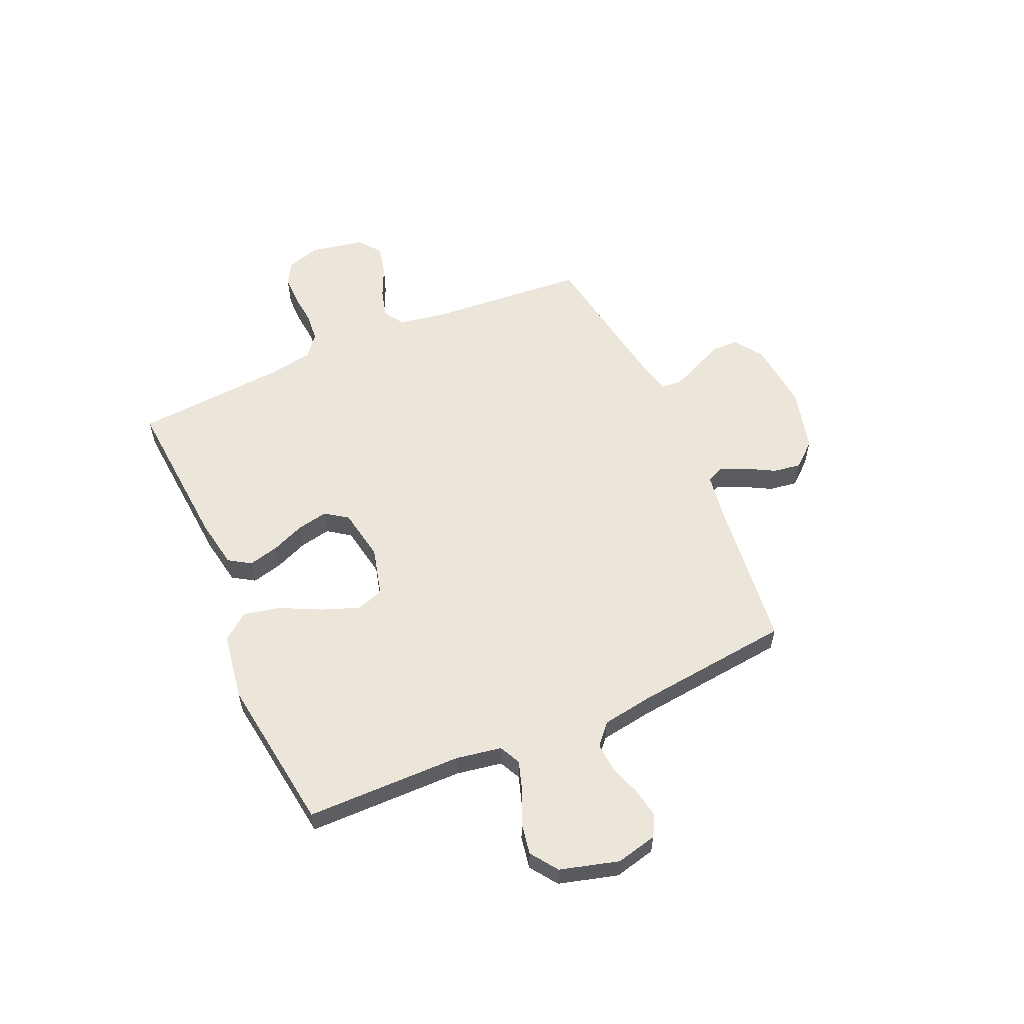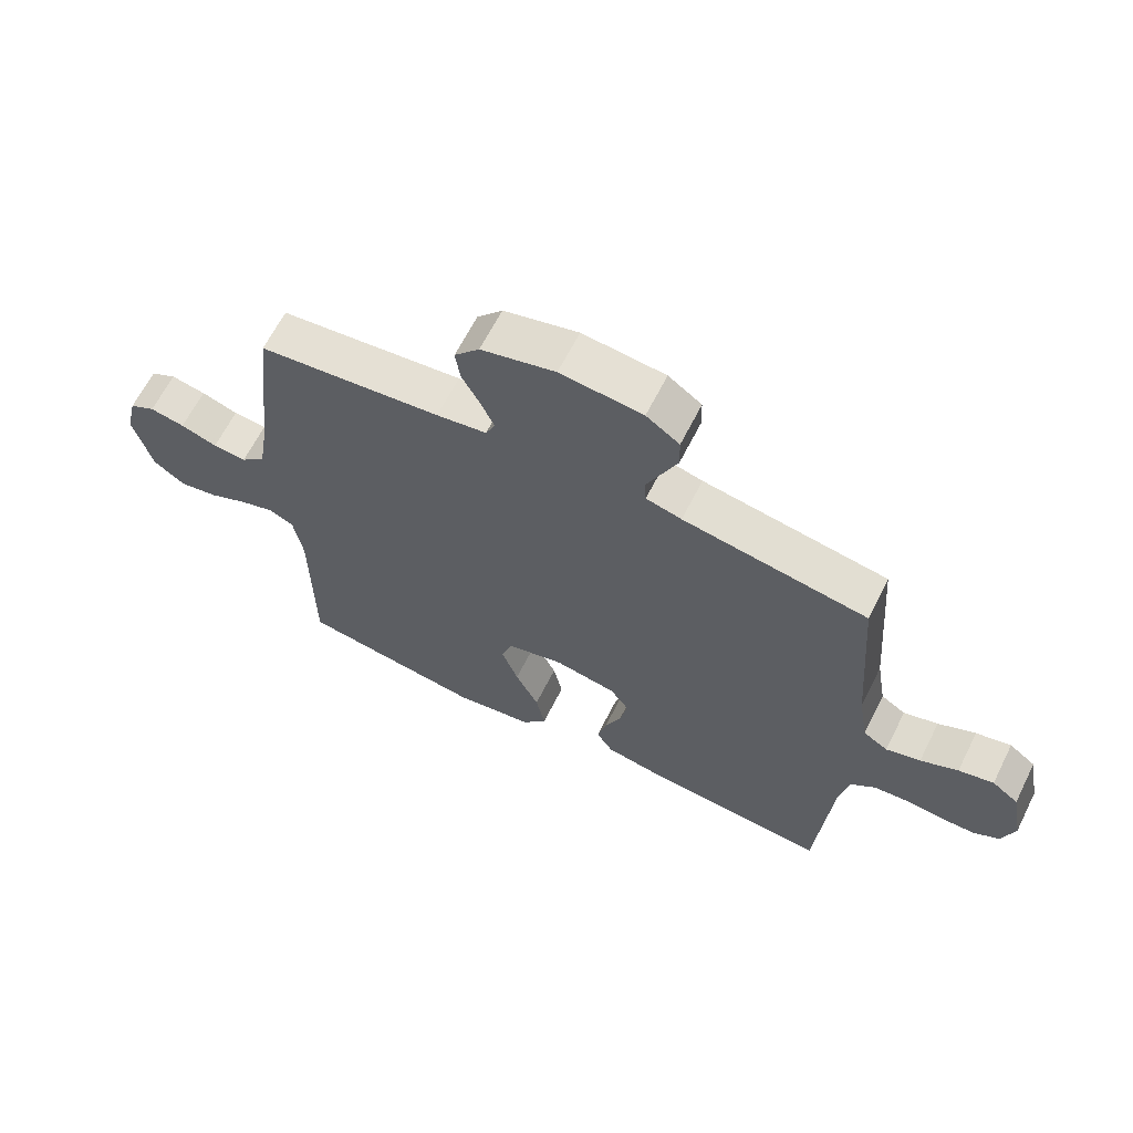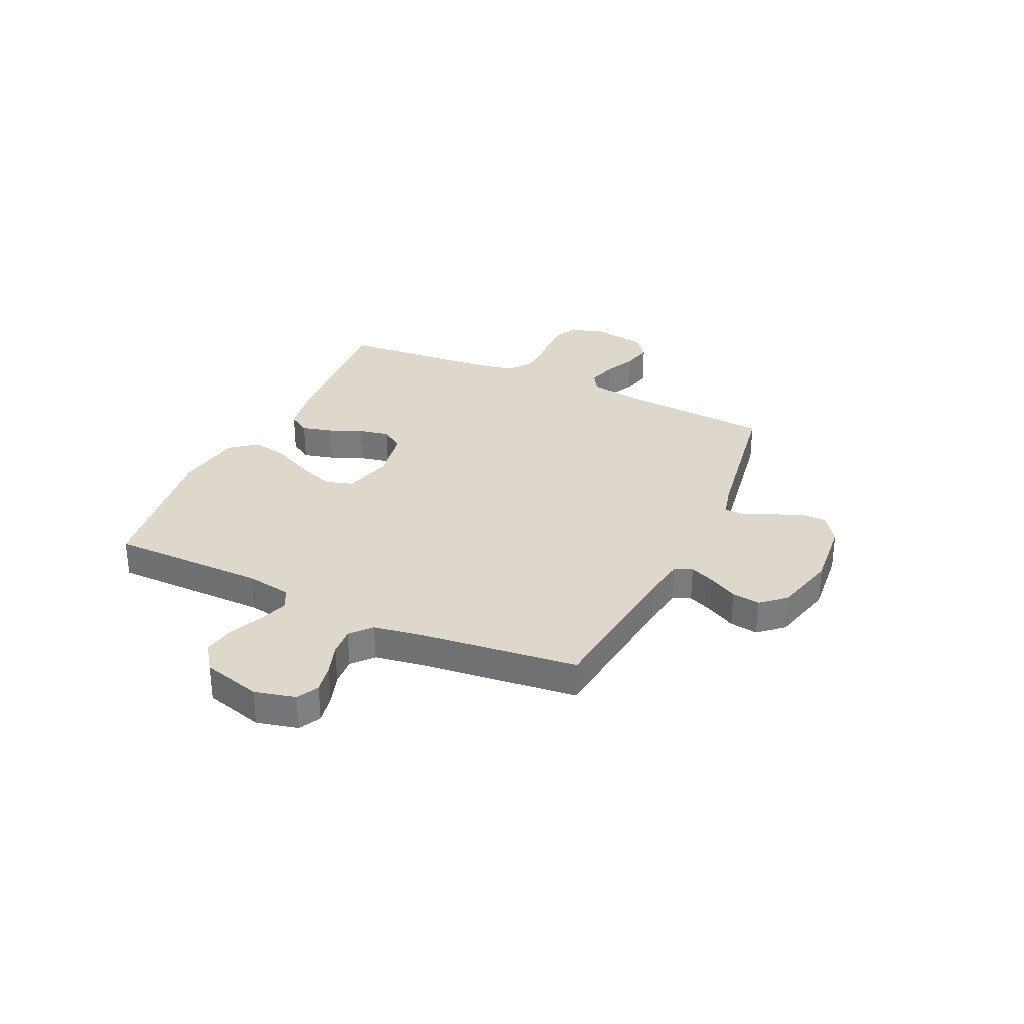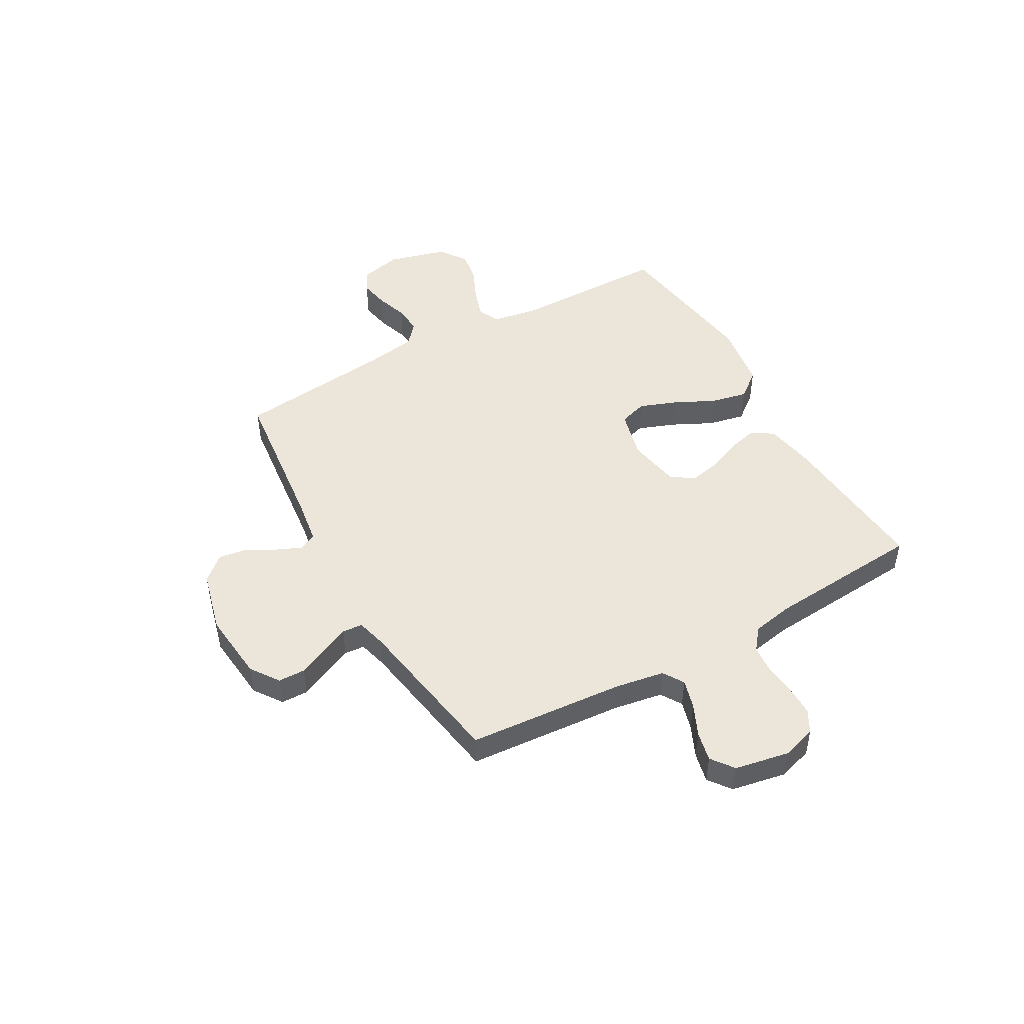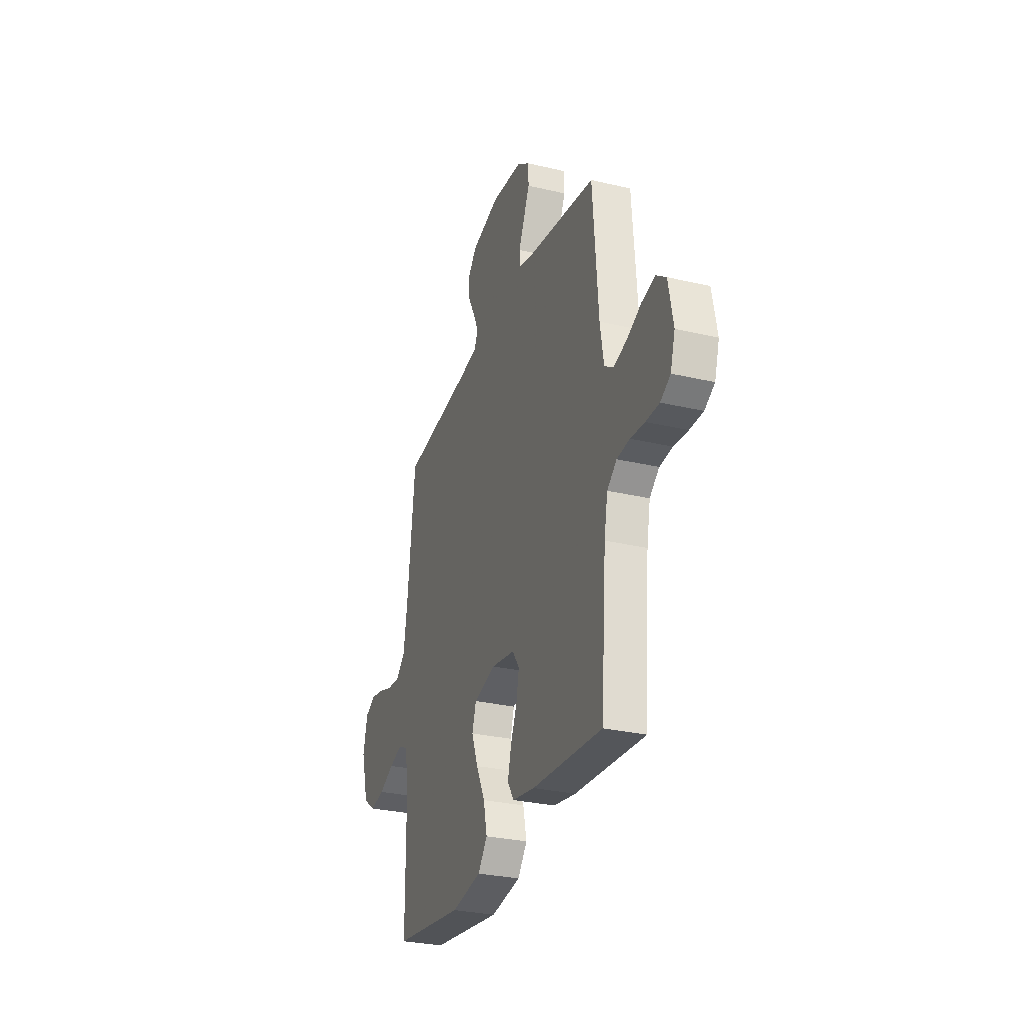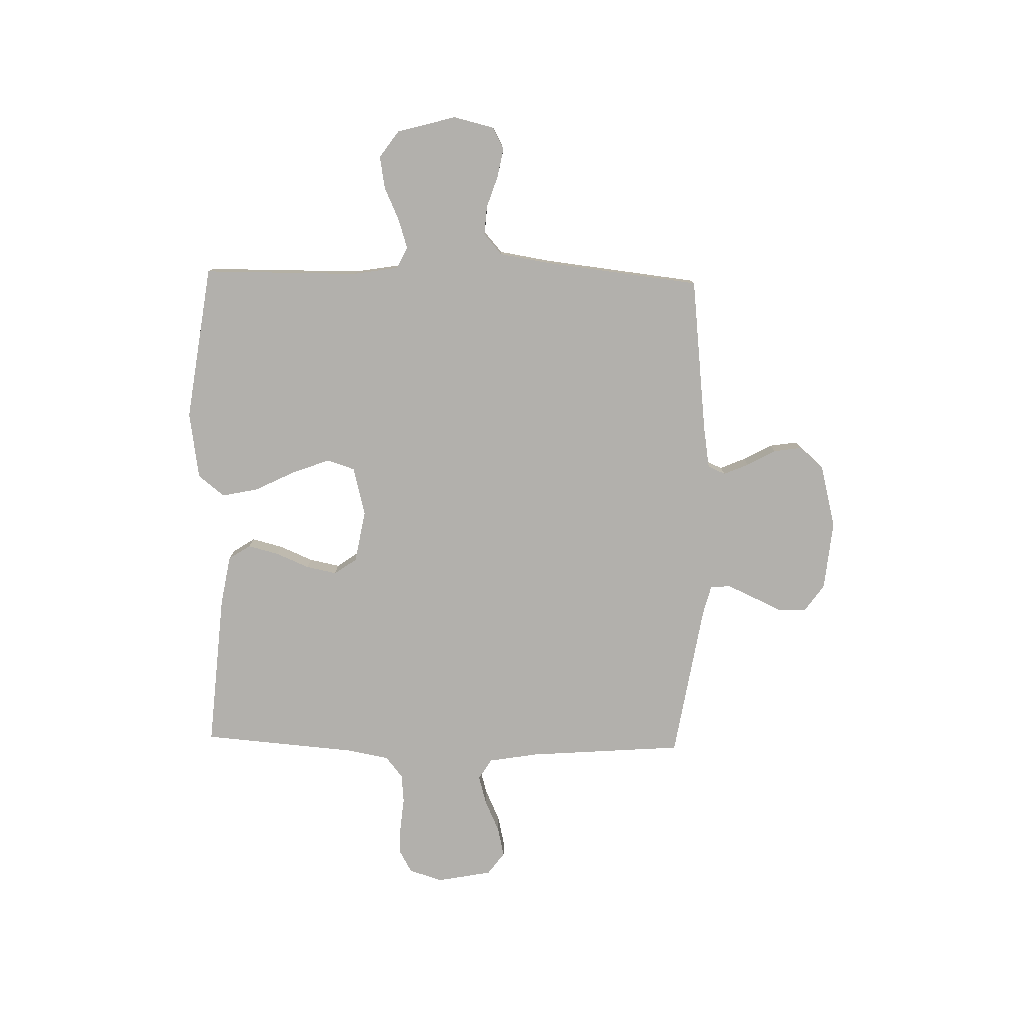
<metadata>
{"format":"obj","ext":"obj","renderer":"f3d","projection":"perspective","resolution":1024,"background":"white","views":[{"elev":57.3,"azim":-113.7,"up":"+Y"},{"elev":64.3,"azim":26.7,"up":"+Z"},{"elev":31.3,"azim":-65.1,"up":"+Y"},{"elev":47.8,"azim":60.6,"up":"+Y"},{"elev":-29.4,"azim":70.8,"up":"+Z"},{"elev":-78.7,"azim":-91.4,"up":"+Y"}]}
</metadata>
<code>
v 0.5 0.07 0.5
v 0.523 0.07 0.2
v 0.539 0.07 0.105
v 0.579 0.07 0.08
v 0.635 0.07 0.096
v 0.696 0.07 0.124
v 0.753 0.07 0.137
v 0.796 0.07 0.105
v 0.816 0.07 0
v 0.796 0.07 -0.065
v 0.753 0.07 -0.089
v 0.696 0.07 -0.089
v 0.635 0.07 -0.083
v 0.58 0.07 -0.088
v 0.539 0.07 -0.121
v 0.524 0.07 -0.2
v 0.5 0.07 -0.5
v 0.2 0.07 -0.476
v 0.104 0.07 -0.459
v 0.077 0.07 -0.417
v 0.092 0.07 -0.358
v 0.119 0.07 -0.294
v 0.131 0.07 -0.235
v 0.101 0.07 -0.192
v 0 0.07 -0.174
v -0.094 0.07 -0.198
v -0.111 0.07 -0.252
v -0.084 0.07 -0.324
v -0.046 0.07 -0.401
v -0.031 0.07 -0.471
v -0.071 0.07 -0.522
v -0.2 0.07 -0.542
v -0.5 0.07 -0.5
v -0.502 0.07 -0.2
v -0.517 0.07 -0.112
v -0.558 0.07 -0.092
v -0.614 0.07 -0.11
v -0.678 0.07 -0.139
v -0.74 0.07 -0.15
v -0.792 0.07 -0.113
v -0.823 0.07 0
v -0.804 0.07 0.079
v -0.762 0.07 0.101
v -0.705 0.07 0.09
v -0.645 0.07 0.07
v -0.59 0.07 0.066
v -0.55 0.07 0.101
v -0.534 0.07 0.2
v -0.5 0.07 0.5
v -0.2 0.07 0.534
v -0.118 0.07 0.547
v -0.103 0.07 0.581
v -0.124 0.07 0.629
v -0.154 0.07 0.684
v -0.162 0.07 0.738
v -0.121 0.07 0.785
v 0 0.07 0.816
v 0.134 0.07 0.803
v 0.188 0.07 0.765
v 0.189 0.07 0.713
v 0.163 0.07 0.656
v 0.139 0.07 0.603
v 0.142 0.07 0.564
v 0.2 0.07 0.549
v 0.5 0 0.5
v 0.523 0 0.2
v 0.539 0 0.105
v 0.579 0 0.08
v 0.635 0 0.096
v 0.696 0 0.124
v 0.753 0 0.137
v 0.796 0 0.105
v 0.816 0 0
v 0.796 0 -0.065
v 0.753 0 -0.089
v 0.696 0 -0.089
v 0.635 0 -0.083
v 0.58 0 -0.088
v 0.539 0 -0.121
v 0.524 0 -0.2
v 0.5 0 -0.5
v 0.2 0 -0.476
v 0.104 0 -0.459
v 0.077 0 -0.417
v 0.092 0 -0.358
v 0.119 0 -0.294
v 0.131 0 -0.235
v 0.101 0 -0.192
v 0 0 -0.174
v -0.094 0 -0.198
v -0.111 0 -0.252
v -0.084 0 -0.324
v -0.046 0 -0.401
v -0.031 0 -0.471
v -0.071 0 -0.522
v -0.2 0 -0.542
v -0.5 0 -0.5
v -0.502 0 -0.2
v -0.517 0 -0.112
v -0.558 0 -0.092
v -0.614 0 -0.11
v -0.678 0 -0.139
v -0.74 0 -0.15
v -0.792 0 -0.113
v -0.823 0 0
v -0.804 0 0.079
v -0.762 0 0.101
v -0.705 0 0.09
v -0.645 0 0.07
v -0.59 0 0.066
v -0.55 0 0.101
v -0.534 0 0.2
v -0.5 0 0.5
v -0.2 0 0.534
v -0.118 0 0.547
v -0.103 0 0.581
v -0.124 0 0.629
v -0.154 0 0.684
v -0.162 0 0.738
v -0.121 0 0.785
v 0 0 0.816
v 0.134 0 0.803
v 0.188 0 0.765
v 0.189 0 0.713
v 0.163 0 0.656
v 0.139 0 0.603
v 0.142 0 0.564
v 0.2 0 0.549
f 58 59 60 61
f 58 61 62
f 57 58 62
f 56 57 62 63
f 53 54 55 56
f 52 53 56 63
f 48 49 50
f 47 48 50 51
f 42 43 44 45
f 42 45 46
f 41 42 46
f 40 41 46
f 37 38 39 40
f 36 37 40 46
f 35 36 46 47
f 31 32 33 34
f 28 29 30 31
f 27 28 31 34
f 26 27 34 35
f 19 20 21 22
f 19 22 23
f 16 17 18 19
f 15 16 19 23
f 14 15 23 24
f 10 11 12 13
f 10 13 14
f 9 10 14
f 5 6 7 8
f 4 5 8 9
f 64 1 2
f 64 2 3
f 51 52 63 64
f 51 64 3
f 47 51 3
f 25 26 35 47
f 25 47 3 4
f 14 24 25
f 4 9 14 25
f 125 124 123 122
f 126 125 122
f 126 122 121
f 127 126 121 120
f 120 119 118 117
f 127 120 117 116
f 114 113 112
f 115 114 112 111
f 109 108 107 106
f 110 109 106
f 110 106 105
f 110 105 104
f 104 103 102 101
f 110 104 101 100
f 111 110 100 99
f 98 97 96 95
f 95 94 93 92
f 98 95 92 91
f 99 98 91 90
f 86 85 84 83
f 87 86 83
f 83 82 81 80
f 87 83 80 79
f 88 87 79 78
f 77 76 75 74
f 78 77 74
f 78 74 73
f 72 71 70 69
f 73 72 69 68
f 66 65 128
f 67 66 128
f 128 127 116 115
f 67 128 115
f 67 115 111
f 111 99 90 89
f 68 67 111 89
f 89 88 78
f 89 78 73 68
f 1 65 66 2
f 2 66 67 3
f 3 67 68 4
f 4 68 69 5
f 5 69 70 6
f 6 70 71 7
f 7 71 72 8
f 8 72 73 9
f 9 73 74 10
f 10 74 75 11
f 11 75 76 12
f 12 76 77 13
f 13 77 78 14
f 14 78 79 15
f 15 79 80 16
f 16 80 81 17
f 17 81 82 18
f 18 82 83 19
f 19 83 84 20
f 20 84 85 21
f 21 85 86 22
f 22 86 87 23
f 23 87 88 24
f 24 88 89 25
f 25 89 90 26
f 26 90 91 27
f 27 91 92 28
f 28 92 93 29
f 29 93 94 30
f 30 94 95 31
f 31 95 96 32
f 32 96 97 33
f 33 97 98 34
f 34 98 99 35
f 35 99 100 36
f 36 100 101 37
f 37 101 102 38
f 38 102 103 39
f 39 103 104 40
f 40 104 105 41
f 41 105 106 42
f 42 106 107 43
f 43 107 108 44
f 44 108 109 45
f 45 109 110 46
f 46 110 111 47
f 47 111 112 48
f 48 112 113 49
f 49 113 114 50
f 50 114 115 51
f 51 115 116 52
f 52 116 117 53
f 53 117 118 54
f 54 118 119 55
f 55 119 120 56
f 56 120 121 57
f 57 121 122 58
f 58 122 123 59
f 59 123 124 60
f 60 124 125 61
f 61 125 126 62
f 62 126 127 63
f 63 127 128 64
f 64 128 65 1

</code>
